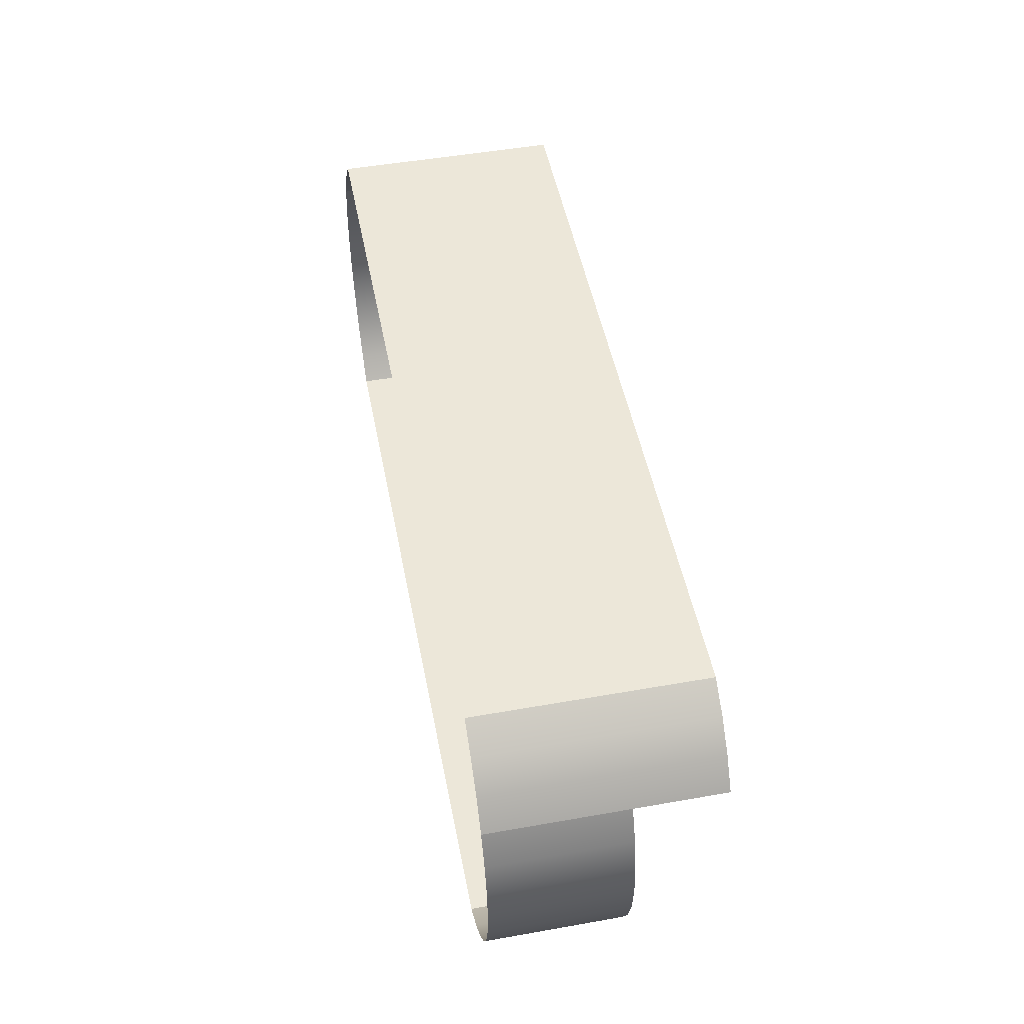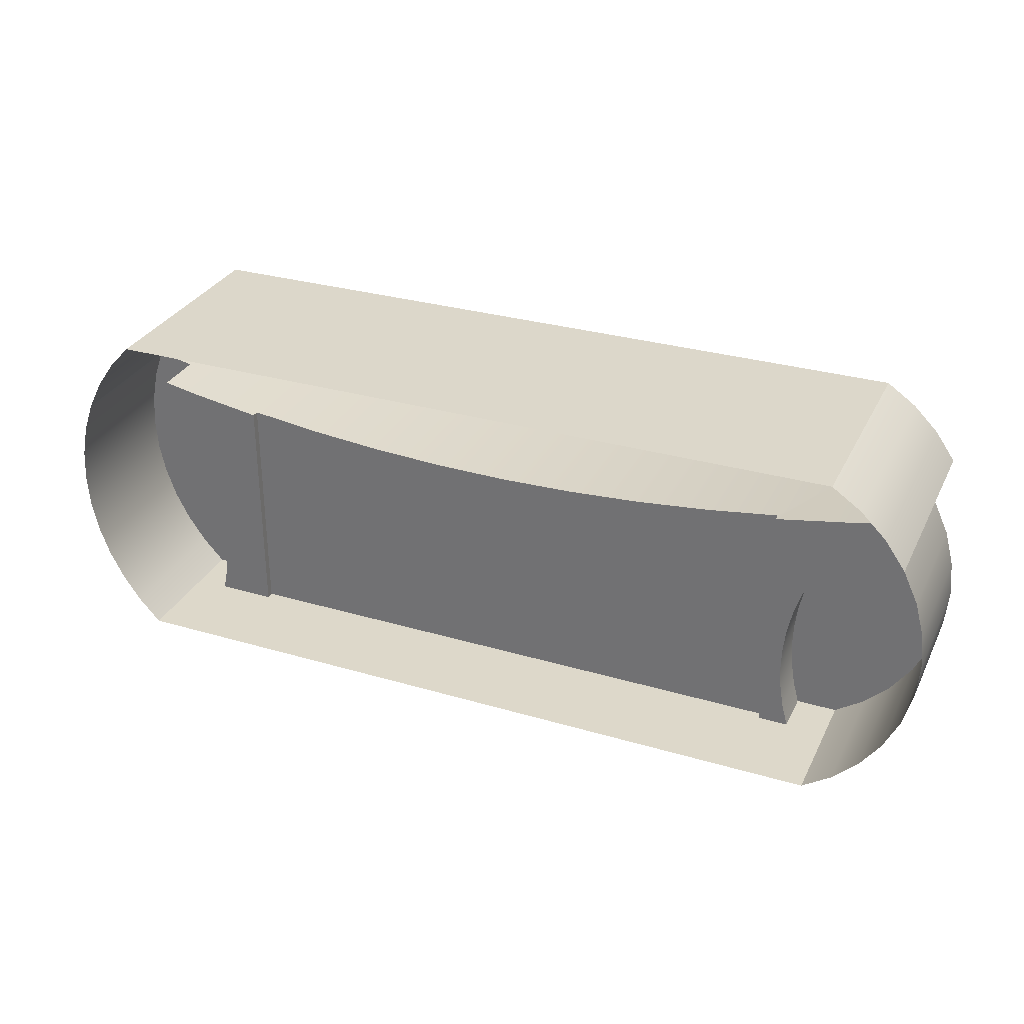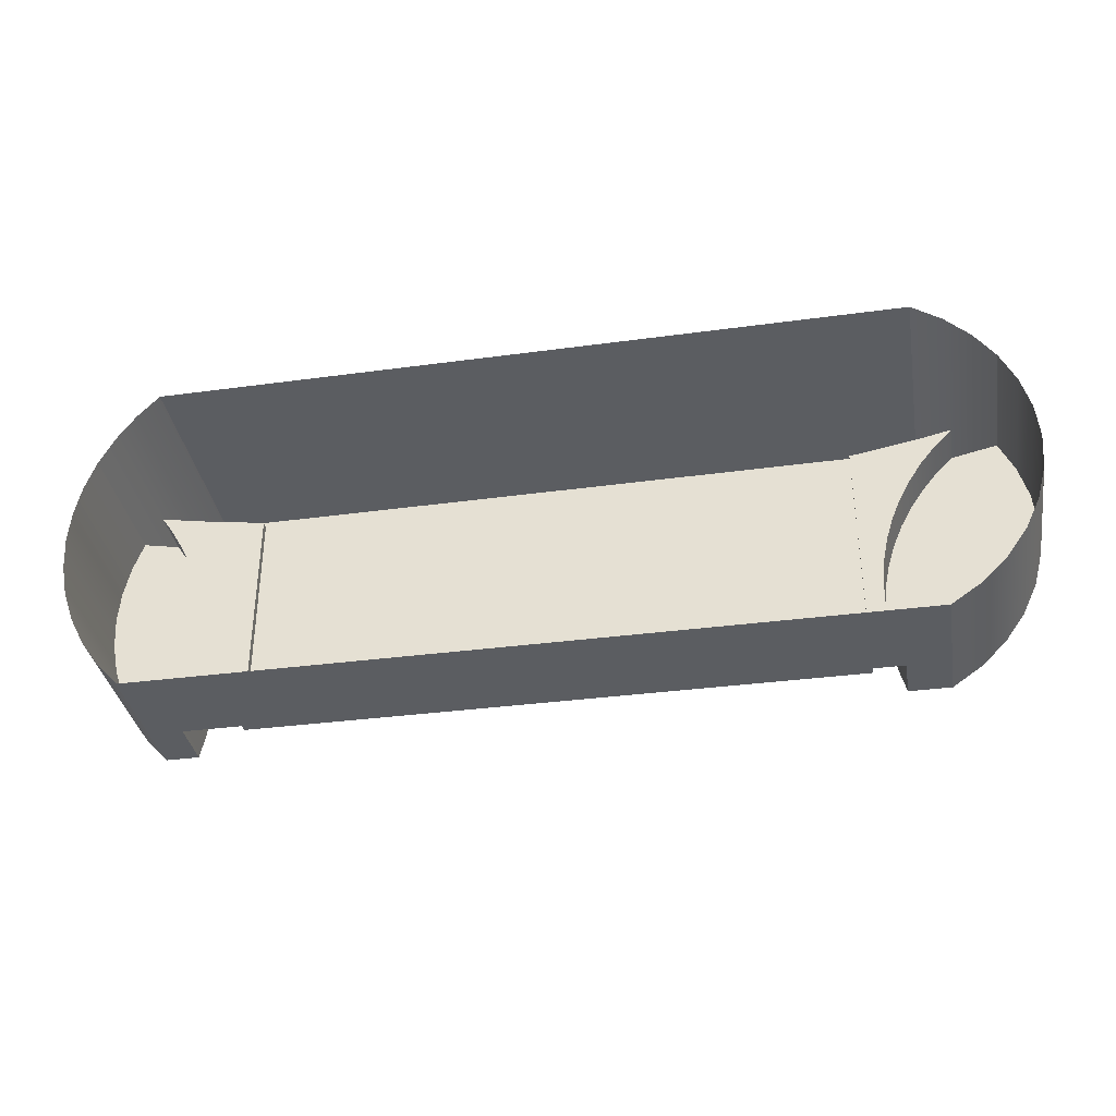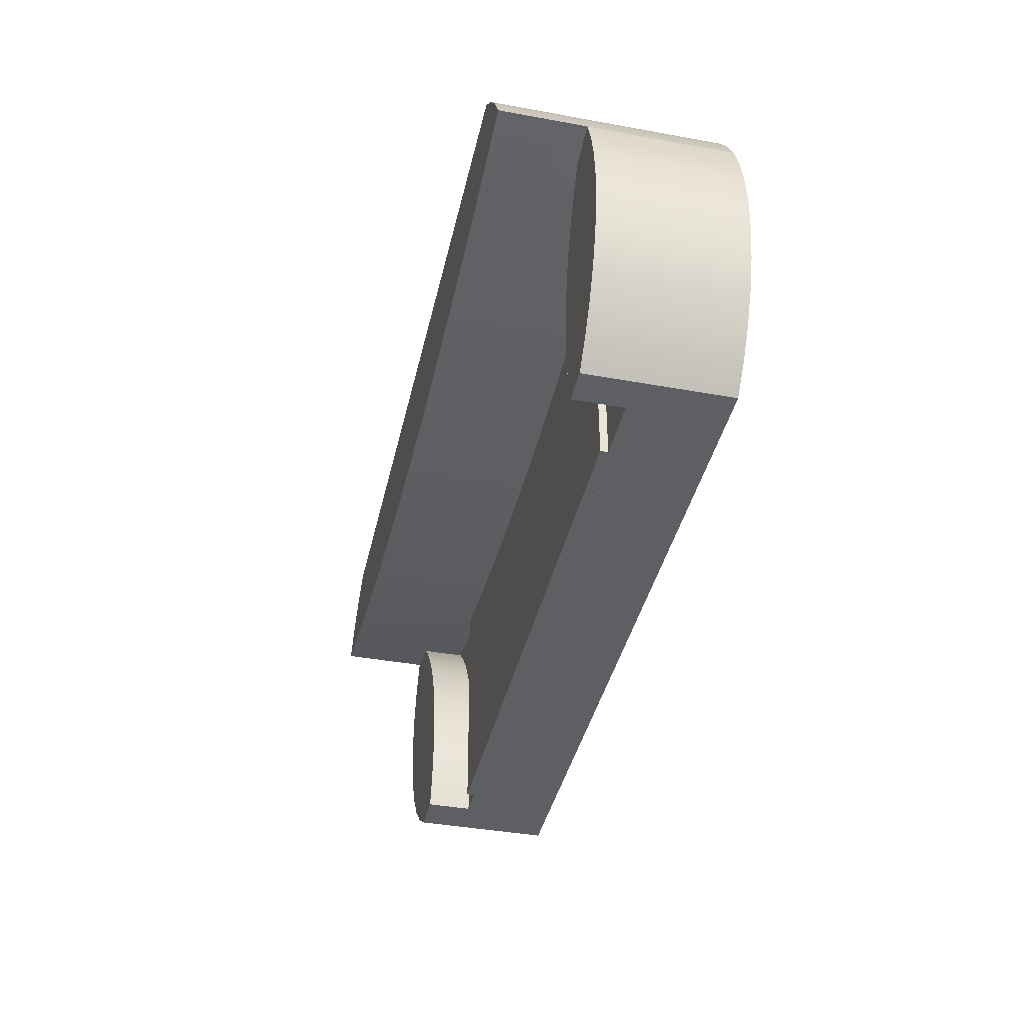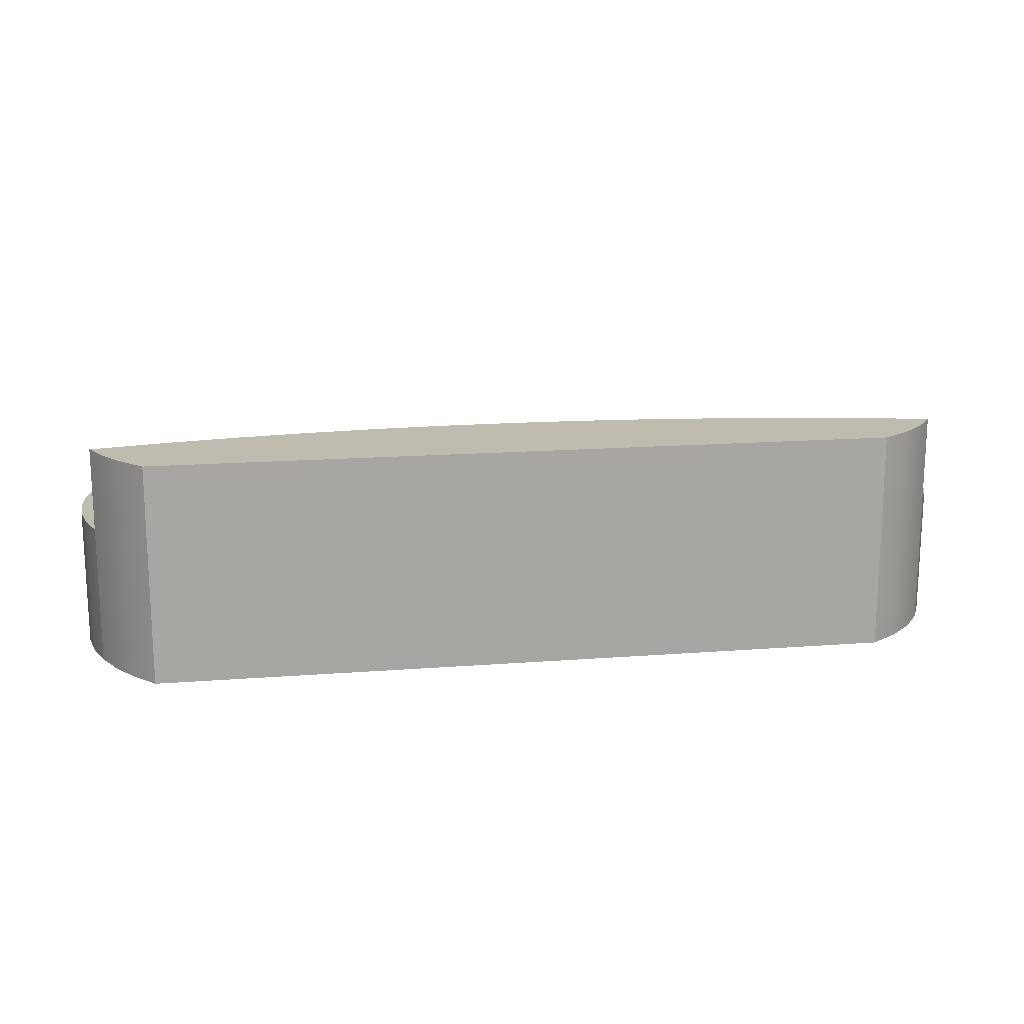
<metadata>
{"format":"obj","ext":"obj","renderer":"f3d","projection":"perspective","resolution":1024,"background":"white","views":[{"elev":50.1,"azim":79.0,"up":"+Z"},{"elev":31.0,"azim":22.9,"up":"+Z"},{"elev":-35.8,"azim":9.8,"up":"+Z"},{"elev":-40.3,"azim":-102.6,"up":"+Z"},{"elev":16.1,"azim":-9.4,"up":"+Y"}]}
</metadata>
<code>
v 0.4196 0.1172 0.1474
v 0.3683 0.1172 0.1037
v 0.4395 0.1172 0.1193
v 0.395 0.1172 0.1717
v 0.395 0.02973 0.1096
v 0.4196 -0.1039 0.1474
v 0.3666 0.1172 0.1913
v 0.3683 -0.01401 0.1037
v 0.4395 0.02973 0.1193
v 0.395 -0.1039 0.1717
v 0.2965 0.1172 0.09083
v 0.395 -0.01401 0.1096
v 0.2965 -0.01401 0.09083
v 0.4395 0.02973 -0.07857
v 0.4395 -0.1039 0.1193
v 0.3666 -0.1039 0.1913
v -0.3743 0.1172 0.1872
v 0.2965 -0.006721 0.09083
v 0.3784 -0.01401 0.09269
v 0.3635 -0.01401 0.07434
v 0.4542 0.02973 -0.04734
v 0.4196 0.02973 -0.1067
v 0.4542 0.02973 0.08804
v 0.2243 0.1172 0.08062
v 0.2243 -0.006721 0.08062
v 0.3784 0.02973 0.09269
v 0.2965 -0.006721 -0.1506
v 0.3504 -0.01401 0.05467
v 0.4542 -0.1039 -0.04734
v 0.395 0.02973 -0.131
v 0.4395 -0.1039 -0.07857
v 0.4542 -0.1039 0.08804
v -0.3743 -0.1039 0.1872
v 0.1518 0.1172 0.0731
v 0.2965 -0.01401 -0.1506
v 0.3392 -0.01401 0.03384
v 0.3635 0.02973 0.07434
v 0.4632 0.02973 -0.01403
v 0.4632 -0.1039 -0.01403
v 0.395 -0.1039 -0.131
v 0.4196 -0.1039 -0.1067
v 0.4632 0.02973 0.05472
v -0.3957 -0.1039 0.164
v 0.07907 0.1172 0.06828
v 0.1518 -0.006721 0.0731
v -0.2846 -0.006721 -0.1506
v 0.3666 0.02973 -0.1506
v -0.2846 -0.01401 -0.1506
v 0.3147 -0.01401 -0.08081
v 0.33 -0.01401 0.01204
v 0.3504 0.02973 0.05467
v 0.3666 -0.1039 -0.1506
v 0.4632 -0.1039 0.05472
v -0.3957 0.1172 0.164
v 0.006191 0.1172 0.06617
v 0.07907 -0.006721 0.06828
v -0.3421 -0.01401 -0.1506
v 0.3164 -0.01401 -0.1044
v 0.3152 -0.01401 -0.05715
v 0.3229 -0.01401 -0.01052
v 0.3392 0.02973 0.03384
v 0.3265 0.02973 -0.1506
v 0.4662 0.02973 0.02035
v 0.4662 -0.1039 0.02035
v -0.4137 -0.1039 0.1383
v -0.4281 0.1172 0.1103
v -0.06671 0.1172 0.06676
v 0.006191 -0.006721 0.06617
v -0.2846 -0.006721 0.08479
v 0.3265 -0.01401 -0.1506
v -0.3373 -0.01401 -0.1288
v 0.3203 -0.01401 -0.1277
v 0.3147 0.02973 -0.08081
v 0.3179 -0.01401 -0.03366
v 0.3152 0.02973 -0.05715
v 0.33 0.02973 0.01204
v -0.4137 0.1172 0.1383
v -0.3566 0.1172 0.09619
v -0.1395 0.1172 0.07007
v -0.06671 -0.006721 0.06676
v -0.2846 -0.01401 0.08479
v -0.2122 -0.006721 0.07608
v 0.2716 -0.02659 -0.1506
v -0.3342 -0.01401 -0.1068
v -0.3421 0.03458 -0.1506
v 0.3164 0.02973 -0.1044
v 0.3179 0.02973 -0.03366
v 0.3229 0.02973 -0.01052
v -0.4281 -0.1039 0.1103
v -0.2846 0.1172 0.08479
v -0.4281 0.03458 0.1103
v -0.2122 0.1172 0.07608
v -0.1395 -0.006721 0.07007
v -0.3566 -0.01401 0.09619
v 0.3203 0.02973 -0.1277
v 0.2163 -0.03691 -0.1506
v -0.2872 -0.02659 -0.1506
v -0.3328 -0.01401 -0.08458
v -0.3373 0.03458 -0.1288
v -0.3743 0.03458 -0.1506
v -0.3916 0.03458 0.1031
v -0.3382 -0.01401 -0.01816
v 0.1606 -0.04495 -0.1506
v -0.2319 -0.03691 -0.1506
v -0.3743 -0.1039 -0.1506
v -0.3329 -0.01401 -0.06232
v -0.3342 0.03458 -0.1068
v -0.3382 0.03458 -0.01816
v -0.3433 0.03458 0.00351
v -0.4386 -0.1039 0.08056
v -0.3916 -0.01401 0.1031
v -0.3957 0.03458 -0.1275
v -0.3433 -0.01401 0.00351
v -0.3348 -0.01401 -0.04015
v -0.3328 0.03458 -0.08458
v -0.3348 0.03458 -0.04015
v -0.35 0.03458 0.02474
v -0.4386 0.03458 0.08056
v -0.379 0.03458 0.0847
v -0.4137 0.03458 -0.1017
v -0.379 -0.01401 0.0847
v -0.35 -0.01401 0.02474
v 0.1046 -0.0507 -0.1506
v -0.1762 -0.04495 -0.1506
v -0.3329 0.03458 -0.06232
v -0.3957 -0.1039 -0.1275
v -0.3582 0.03458 0.04543
v -0.445 -0.1039 0.04971
v -0.4281 0.03458 -0.07367
v -0.3679 -0.01401 0.06545
v -0.3582 -0.01401 0.04543
v 0.04847 -0.05416 -0.1506
v -0.1202 -0.0507 -0.1506
v -0.3679 0.03458 0.06545
v -0.445 0.03458 0.04971
v -0.4386 0.03458 -0.04398
v -0.4137 -0.1039 -0.1017
v -0.06405 -0.05416 -0.1506
v -0.007789 -0.05531 -0.1506
v -0.4471 -0.1039 0.01829
v -0.4281 -0.1039 -0.07367
v -0.4471 0.03458 0.01829
v -0.445 0.03458 -0.01313
v -0.4386 -0.1039 -0.04398
v -0.445 -0.1039 -0.01313
g mesh1_mesh1-geometry
f 1 2 3
f 2 1 4
f 2 5 3
f 3 6 1
f 6 4 1
f 2 4 7
f 8 5 2
f 3 5 9
f 9 6 3
f 4 6 10
f 10 7 4
f 2 7 11
f 5 8 12
f 2 13 8
f 14 9 5
f 6 9 15
f 7 10 16
f 11 7 17
f 18 2 11
f 8 19 12
f 19 5 12
f 13 2 18
f 20 8 13
f 21 9 14
f 14 5 22
f 23 15 9
f 16 17 7
f 11 17 24
f 11 25 18
f 19 8 20
f 5 19 26
f 27 13 18
f 18 13 27
f 20 13 28
f 21 23 9
f 14 29 21
f 22 5 30
f 22 31 14
f 15 23 32
f 17 16 33
f 24 17 34
f 25 11 24
f 25 27 18
f 20 26 19
f 30 5 26
f 13 27 35
f 35 27 13
f 28 13 36
f 28 37 20
f 38 23 21
f 29 14 31
f 39 21 29
f 40 22 30
f 31 22 41
f 42 32 23
f 43 17 33
f 34 17 44
f 45 24 34
f 24 45 25
f 27 25 46
f 26 20 37
f 30 26 47
f 27 48 35
f 35 49 13
f 36 13 50
f 36 51 28
f 37 28 51
f 38 42 23
f 21 39 38
f 22 40 41
f 30 52 40
f 32 42 53
f 17 43 54
f 44 17 55
f 56 34 44
f 34 56 45
f 46 25 45
f 48 27 46
f 47 26 37
f 52 30 47
f 57 35 48
f 35 58 49
f 59 13 49
f 50 13 60
f 50 61 36
f 51 36 61
f 62 37 51
f 42 38 63
f 64 38 39
f 63 53 42
f 65 54 43
f 66 17 54
f 55 17 67
f 68 44 55
f 44 68 56
f 46 45 56
f 69 48 46
f 46 48 69
f 47 37 62
f 70 52 47
f 57 70 35
f 48 71 57
f 35 72 58
f 58 73 49
f 74 13 59
f 49 75 59
f 60 13 74
f 60 76 50
f 61 50 76
f 62 51 61
f 38 64 63
f 53 63 64
f 54 65 77
f 78 17 66
f 66 54 77
f 67 17 79
f 80 55 67
f 55 80 68
f 46 56 68
f 48 69 81
f 81 69 48
f 46 82 69
f 70 47 62
f 83 52 70
f 57 83 70
f 72 35 70
f 71 48 84
f 71 85 57
f 72 86 58
f 73 58 86
f 75 49 73
f 59 87 74
f 87 59 75
f 74 88 60
f 76 60 88
f 62 61 76
f 89 77 65
f 90 17 78
f 91 78 66
f 77 91 66
f 79 17 92
f 93 67 79
f 67 93 80
f 46 68 80
f 69 94 81
f 94 48 81
f 46 93 82
f 92 69 82
f 95 70 62
f 96 52 83
f 97 83 57
f 70 95 72
f 84 48 98
f 84 99 71
f 85 71 99
f 100 57 85
f 86 72 95
f 86 75 73
f 88 74 87
f 86 87 75
f 62 76 88
f 91 77 89
f 92 17 90
f 78 69 90
f 101 78 91
f 82 79 92
f 79 82 93
f 46 80 93
f 94 69 78
f 48 94 102
f 69 92 90
f 62 88 95
f 103 52 96
f 104 96 83
f 104 83 97
f 57 105 97
f 48 106 98
f 98 107 84
f 99 84 107
f 99 108 85
f 105 57 100
f 85 109 100
f 95 87 86
f 95 88 87
f 110 91 89
f 111 78 101
f 112 101 91
f 78 111 94
f 102 94 113
f 48 102 114
f 52 103 105
f 104 103 96
f 97 105 104
f 48 114 106
f 106 115 98
f 107 98 115
f 107 116 99
f 99 116 108
f 85 108 109
f 112 105 100
f 100 109 117
f 91 110 118
f 119 111 101
f 112 119 101
f 112 91 120
f 121 94 111
f 113 94 122
f 113 108 102
f 102 116 114
f 105 103 123
f 124 103 104
f 104 105 124
f 114 125 106
f 115 106 125
f 125 107 115
f 107 125 116
f 116 102 108
f 108 113 109
f 105 112 126
f 100 119 112
f 109 122 117
f 100 117 127
f 128 118 110
f 129 91 118
f 111 119 121
f 120 91 129
f 120 126 112
f 130 94 121
f 122 94 131
f 122 109 113
f 125 114 116
f 124 123 103
f 105 123 132
f 124 105 133
f 100 134 119
f 131 117 122
f 117 131 127
f 100 127 134
f 118 128 135
f 129 118 136
f 134 121 119
f 129 137 120
f 126 120 137
f 131 94 130
f 121 134 130
f 133 123 124
f 138 132 123
f 105 132 139
f 133 105 138
f 130 127 131
f 127 130 134
f 140 135 128
f 136 118 135
f 136 141 129
f 137 129 141
f 138 123 133
f 132 138 139
f 138 105 139
f 135 140 142
f 136 135 143
f 141 136 144
f 145 142 140
f 143 135 142
f 143 144 136
f 142 145 143
f 144 143 145
g mesh1_mesh1-geometry
f 3 2 1
f 4 1 2
f 3 5 2
f 1 6 3
f 1 4 6
f 7 4 2
f 2 5 8
f 9 5 3
f 3 6 9
f 10 6 4
f 4 7 10
f 11 7 2
f 12 8 5
f 8 13 2
f 5 9 14
f 15 9 6
f 16 10 7
f 17 7 11
f 11 2 18
f 12 19 8
f 12 5 19
f 18 2 13
f 13 8 20
f 14 9 21
f 22 5 14
f 9 15 23
f 7 17 16
f 24 17 11
f 18 25 11
f 20 8 19
f 26 19 5
f 28 13 20
f 9 23 21
f 21 29 14
f 30 5 22
f 14 31 22
f 32 23 15
f 33 16 17
f 34 17 24
f 24 11 25
f 19 26 20
f 26 5 30
f 36 13 28
f 20 37 28
f 21 23 38
f 31 14 29
f 29 21 39
f 30 22 40
f 41 22 31
f 23 32 42
f 33 17 43
f 44 17 34
f 34 24 45
f 25 45 24
f 37 20 26
f 47 26 30
f 35 48 27
f 13 49 35
f 50 13 36
f 28 51 36
f 51 28 37
f 23 42 38
f 38 39 21
f 41 40 22
f 40 52 30
f 53 42 32
f 54 43 17
f 55 17 44
f 44 34 56
f 45 56 34
f 46 27 48
f 37 26 47
f 47 30 52
f 48 35 57
f 49 58 35
f 49 13 59
f 60 13 50
f 36 61 50
f 61 36 51
f 51 37 62
f 63 38 42
f 39 38 64
f 42 53 63
f 43 54 65
f 54 17 66
f 67 17 55
f 55 44 68
f 56 68 44
f 62 37 47
f 47 52 70
f 35 70 57
f 57 71 48
f 58 72 35
f 49 73 58
f 59 13 74
f 59 75 49
f 74 13 60
f 50 76 60
f 76 50 61
f 61 51 62
f 63 64 38
f 64 63 53
f 77 65 54
f 66 17 78
f 77 54 66
f 79 17 67
f 67 55 80
f 68 80 55
f 62 47 70
f 70 52 83
f 70 83 57
f 70 35 72
f 84 48 71
f 57 85 71
f 58 86 72
f 86 58 73
f 73 49 75
f 74 87 59
f 75 59 87
f 60 88 74
f 88 60 76
f 76 61 62
f 65 77 89
f 78 17 90
f 66 78 91
f 66 91 77
f 92 17 79
f 79 67 93
f 80 93 67
f 81 94 69
f 81 48 94
f 82 69 92
f 62 70 95
f 83 52 96
f 57 83 97
f 72 95 70
f 98 48 84
f 71 99 84
f 99 71 85
f 85 57 100
f 95 72 86
f 73 75 86
f 87 74 88
f 75 87 86
f 88 76 62
f 89 77 91
f 90 17 92
f 90 69 78
f 91 78 101
f 92 79 82
f 93 82 79
f 78 69 94
f 102 94 48
f 90 92 69
f 95 88 62
f 96 52 103
f 83 96 104
f 97 83 104
f 97 105 57
f 98 106 48
f 84 107 98
f 107 84 99
f 85 108 99
f 100 57 105
f 100 109 85
f 86 87 95
f 87 88 95
f 89 91 110
f 101 78 111
f 91 101 112
f 94 111 78
f 113 94 102
f 114 102 48
f 105 103 52
f 96 103 104
f 104 105 97
f 106 114 48
f 98 115 106
f 115 98 107
f 99 116 107
f 108 116 99
f 109 108 85
f 100 105 112
f 117 109 100
f 118 110 91
f 101 111 119
f 101 119 112
f 120 91 112
f 111 94 121
f 122 94 113
f 102 108 113
f 114 116 102
f 123 103 105
f 104 103 124
f 124 105 104
f 106 125 114
f 125 106 115
f 115 107 125
f 116 125 107
f 108 102 116
f 109 113 108
f 126 112 105
f 112 119 100
f 117 122 109
f 127 117 100
f 110 118 128
f 118 91 129
f 121 119 111
f 129 91 120
f 112 126 120
f 121 94 130
f 131 94 122
f 113 109 122
f 116 114 125
f 103 123 124
f 132 123 105
f 133 105 124
f 119 134 100
f 122 117 131
f 127 131 117
f 134 127 100
f 135 128 118
f 136 118 129
f 119 121 134
f 120 137 129
f 137 120 126
f 130 94 131
f 130 134 121
f 124 123 133
f 123 132 138
f 139 132 105
f 138 105 133
f 131 127 130
f 134 130 127
f 128 135 140
f 135 118 136
f 129 141 136
f 141 129 137
f 133 123 138
f 139 138 132
f 139 105 138
f 142 140 135
f 143 135 136
f 144 136 141
f 140 142 145
f 142 135 143
f 136 144 143
f 143 145 142
f 145 143 144
g mesh1_mesh1-geometry
f 18 27 25
f 46 25 27
f 45 25 46
f 56 45 46
f 68 56 46
f 69 82 46
f 80 68 46
f 82 93 46
f 93 80 46
g mesh2_mesh2-geometry
l 69 46
g mesh3_mesh3-geometry
l 18 27

</code>
